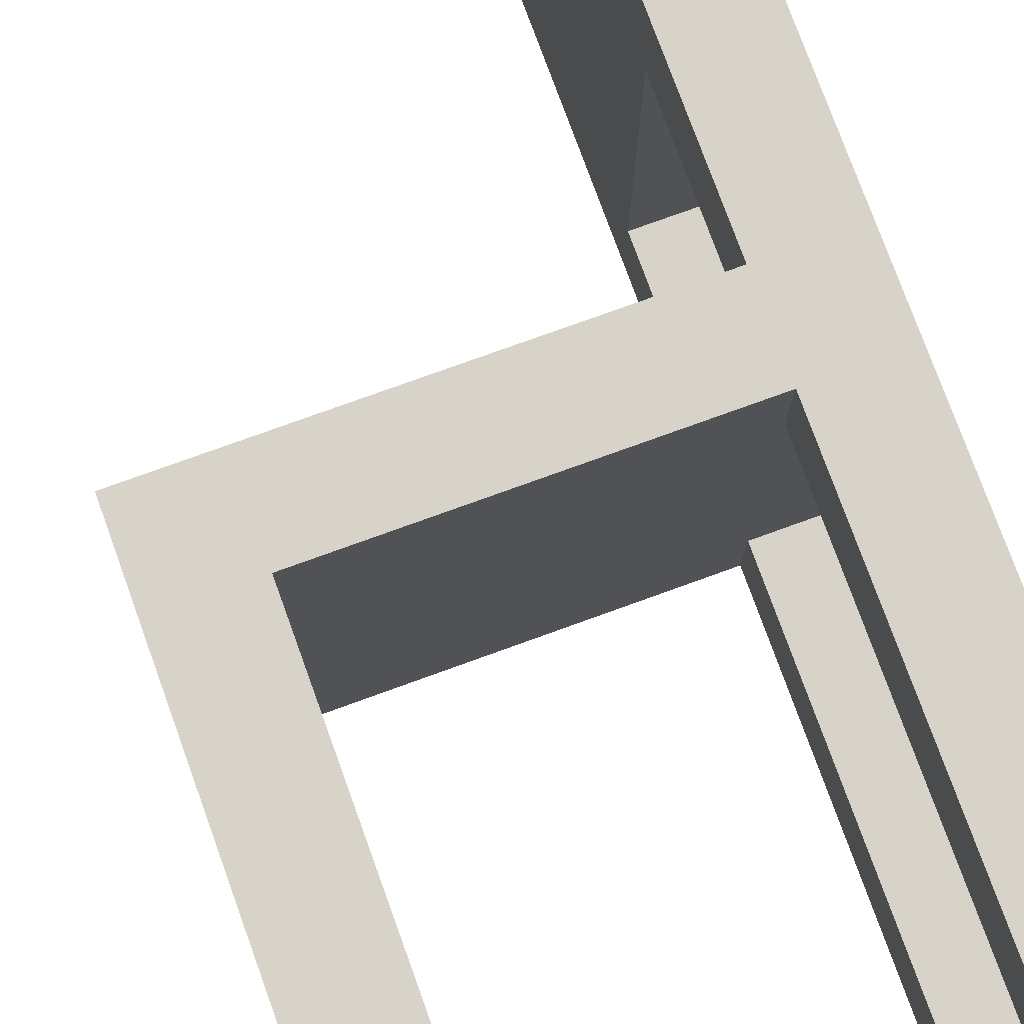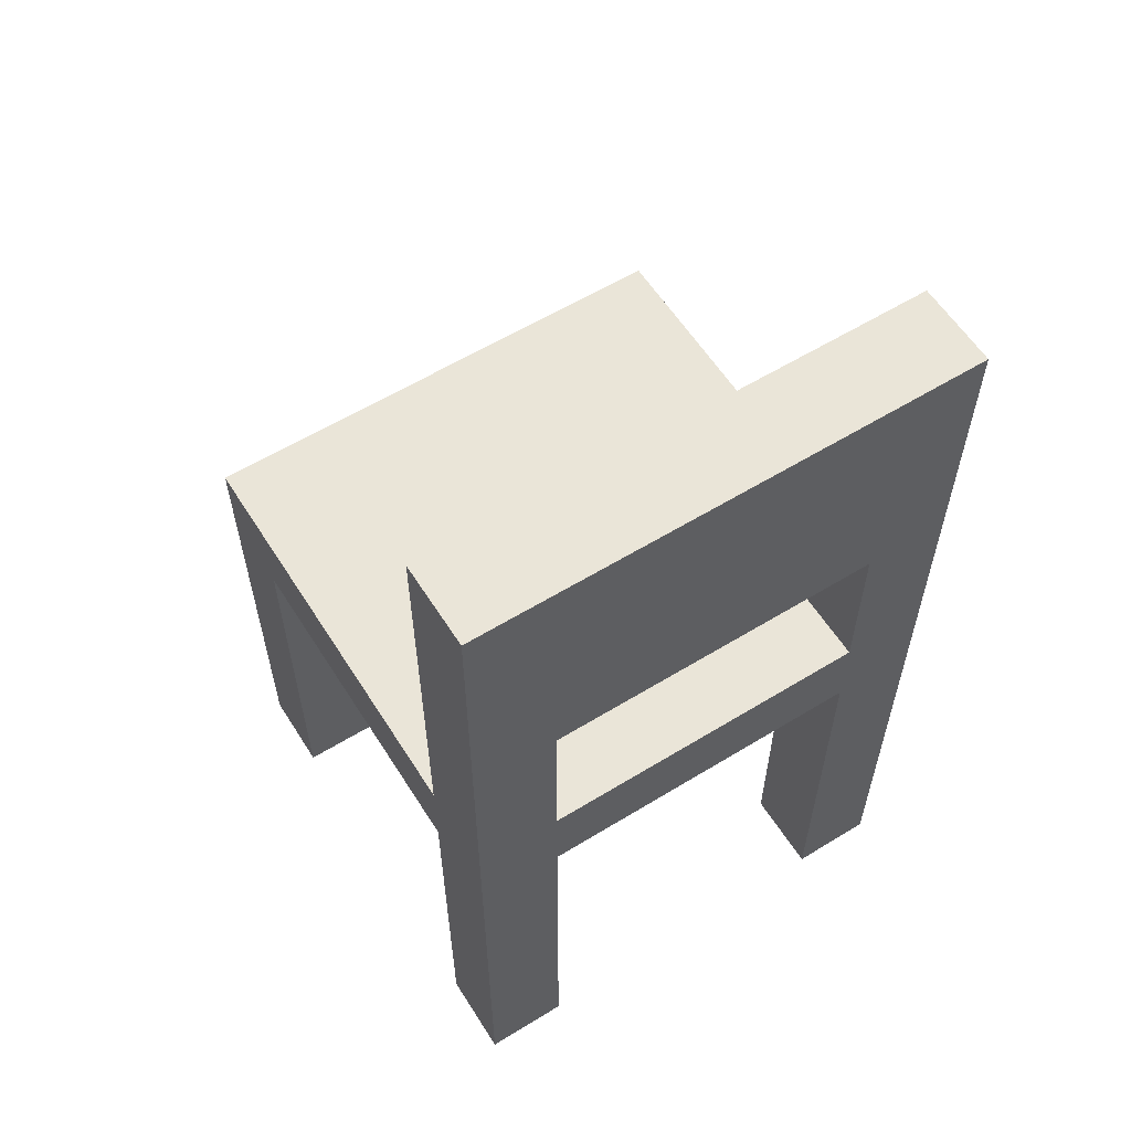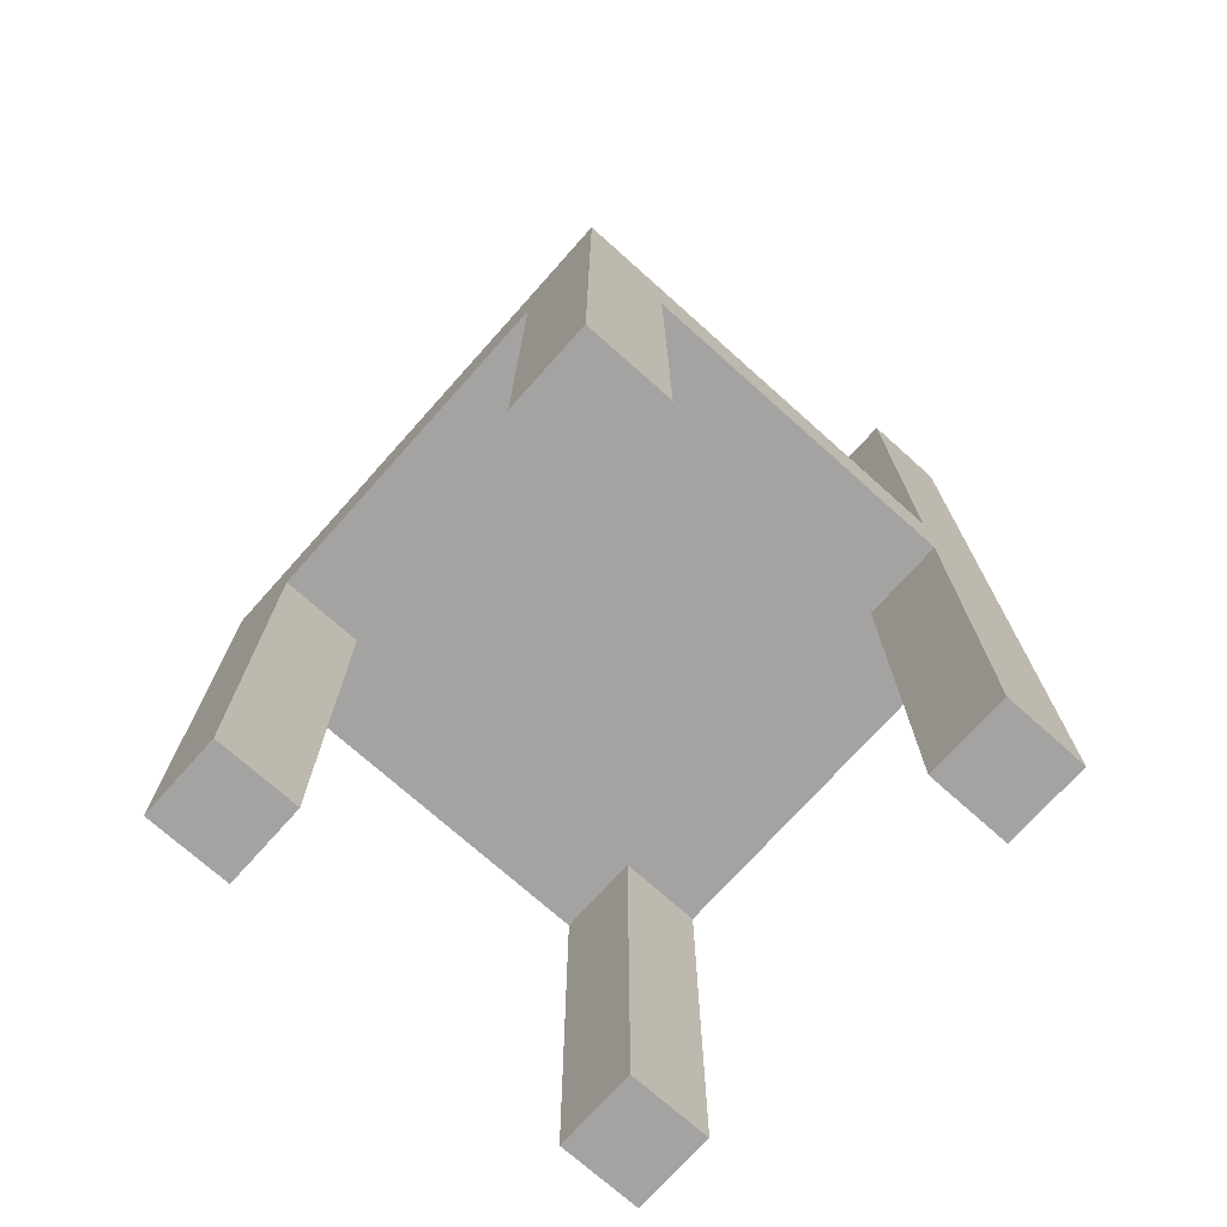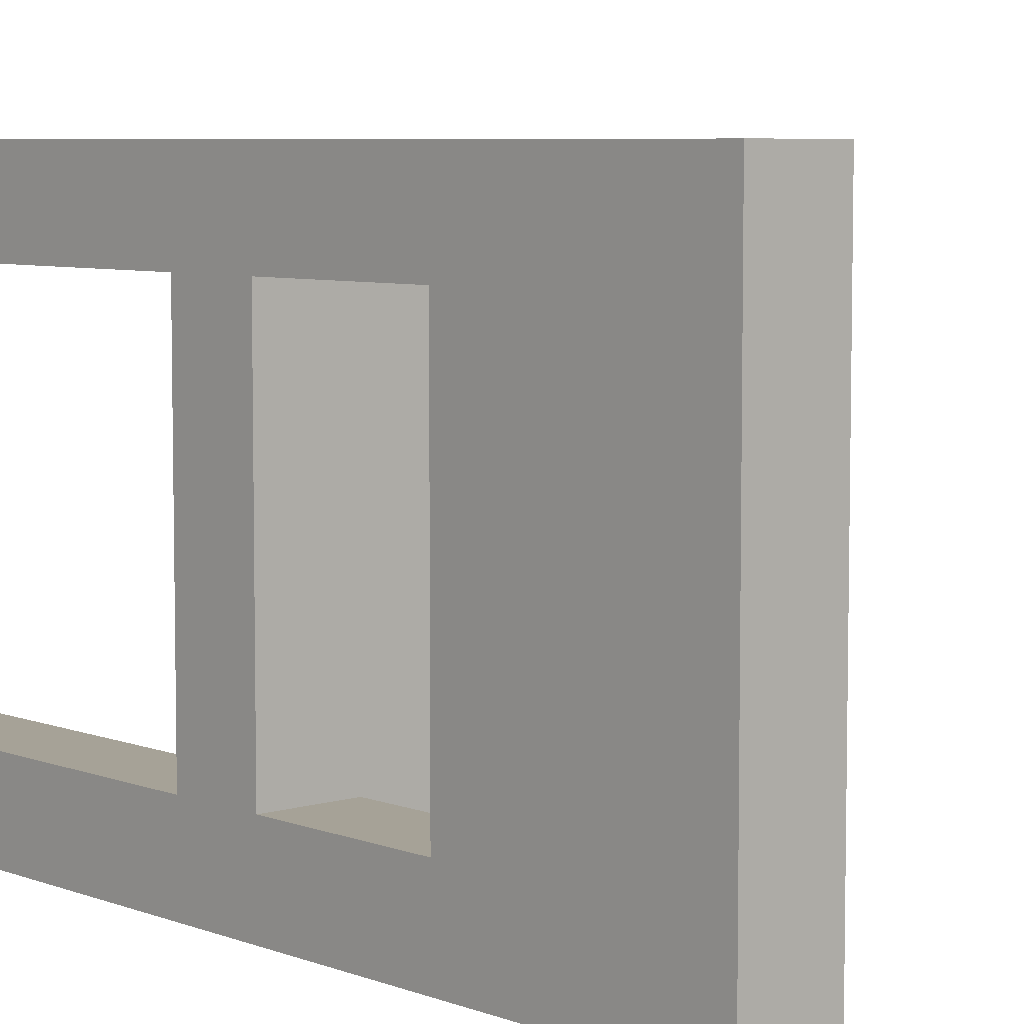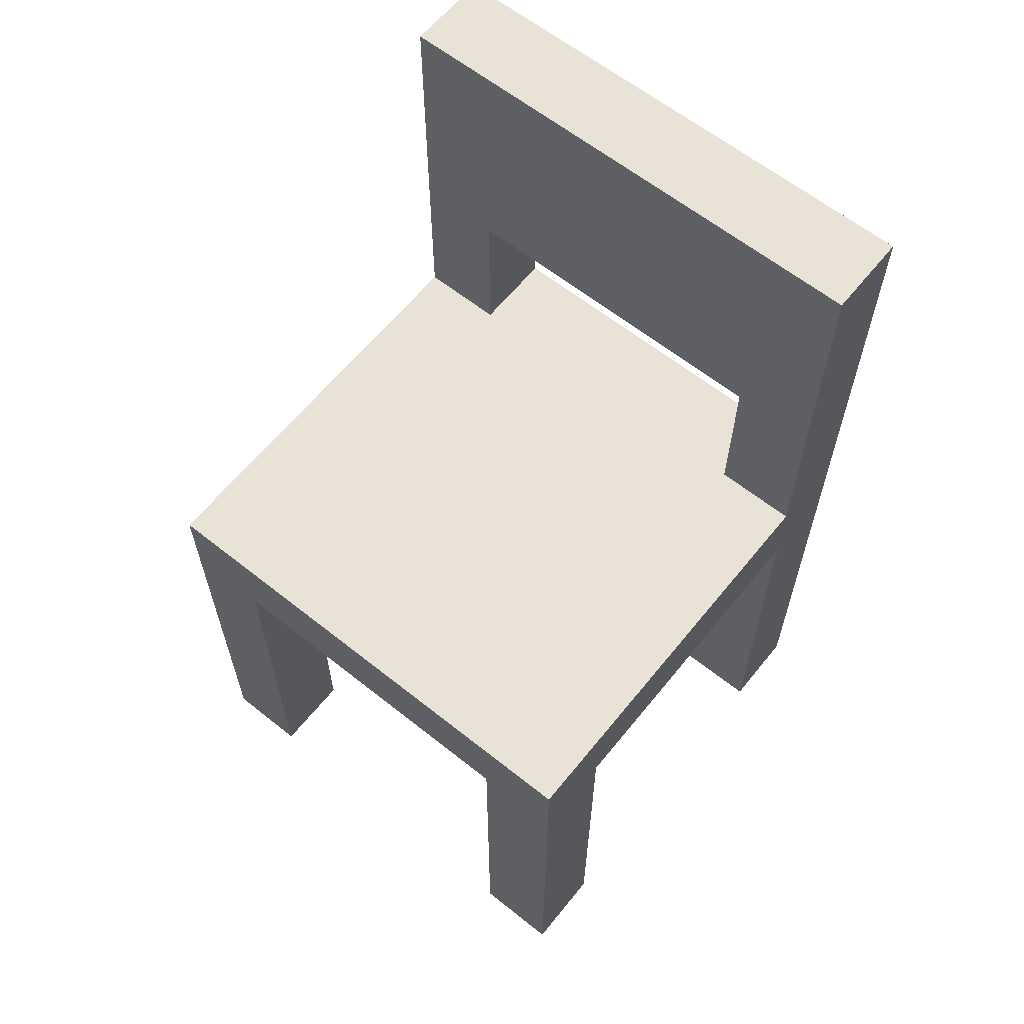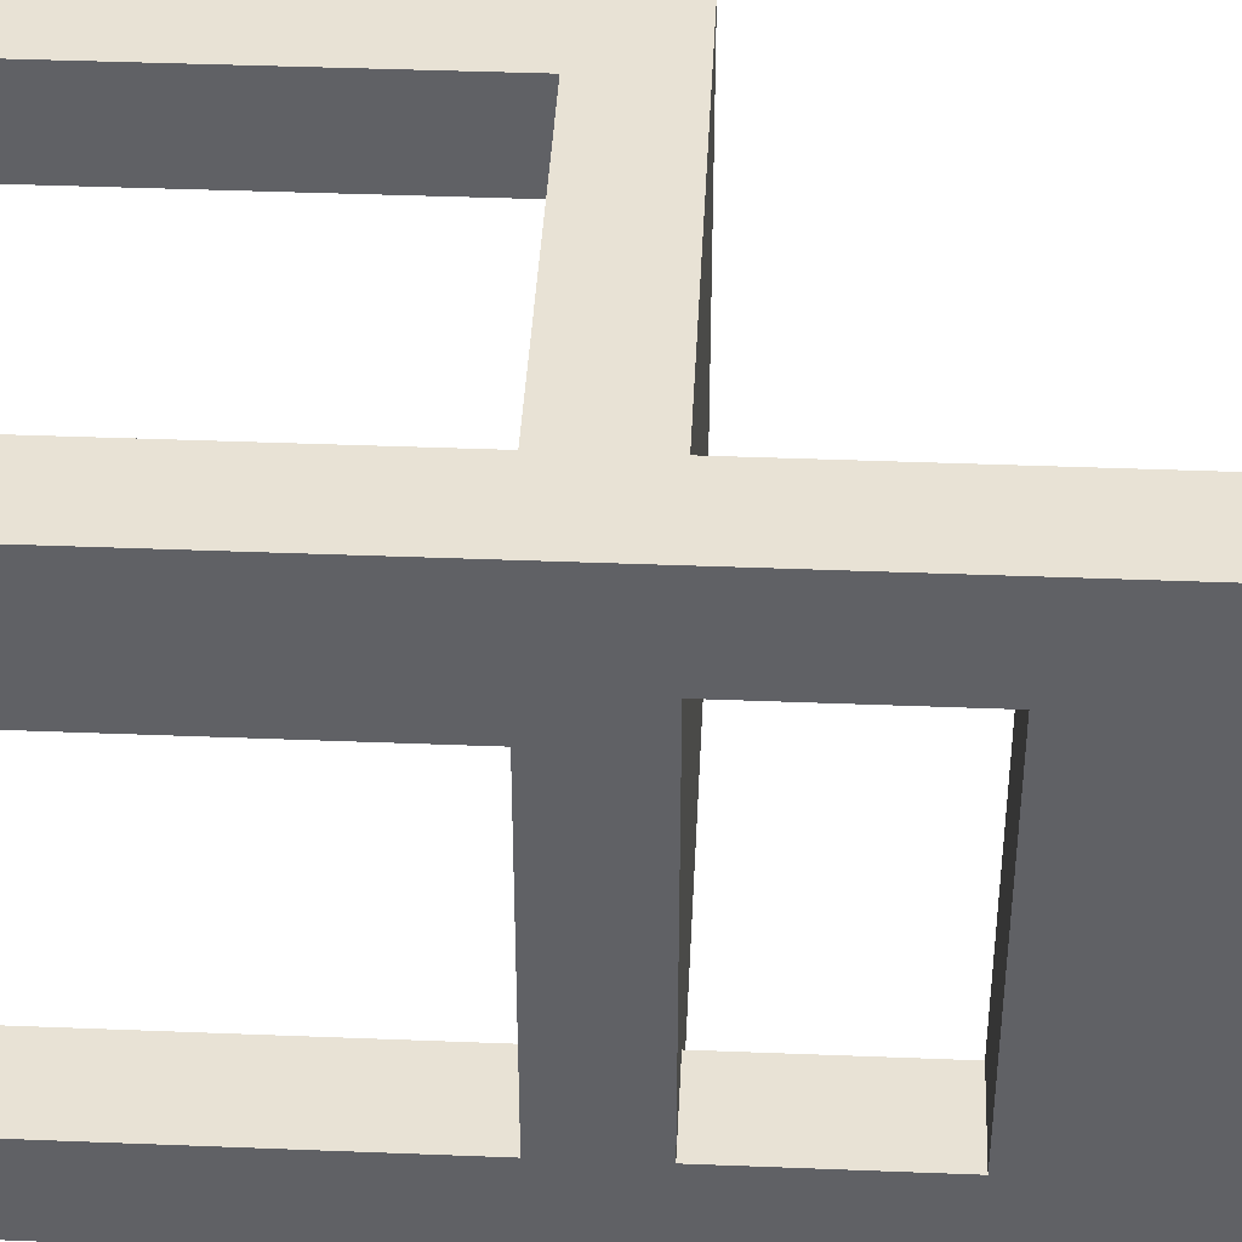
<metadata>
{"format":"obj","ext":"obj","renderer":"f3d","projection":"perspective","resolution":1024,"background":"white","views":[{"elev":76.8,"azim":-19.9,"up":"+Z"},{"elev":59.1,"azim":57.8,"up":"+Y"},{"elev":-73.1,"azim":-41.8,"up":"+Y"},{"elev":6.4,"azim":138.2,"up":"+Z"},{"elev":62.5,"azim":-51.1,"up":"+Y"},{"elev":40.6,"azim":92.8,"up":"+Z"}]}
</metadata>
<code>
o stuhl esstisch
v 16.1 0.1 -8.9
v 16.1 0.1 -8.8
v 16.1 0.1 -8.4
v 16.1 0.1 -8.3
v 16.1 0.6 -8.8
v 16.1 0.6 -8.4
v 16.1 0.7 -8.8
v 16.1 0.7 -8.4
v 16.1 0.9 -8.8
v 16.1 0.9 -8.4
v 16.1 1.2 -8.9
v 16.1 1.2 -8.3
v 15.6 0.1 -8.9
v 15.6 0.1 -8.8
v 15.6 0.1 -8.4
v 15.6 0.1 -8.3
v 15.6 0.6 -8.9
v 15.6 0.6 -8.8
v 15.6 0.6 -8.4
v 15.6 0.6 -8.3
v 16 0.1 -8.9
v 16 0.1 -8.8
v 16 0.1 -8.4
v 16 0.1 -8.3
v 16 0.6 -8.9
v 16 0.6 -8.8
v 16 0.6 -8.4
v 16 0.6 -8.3
v 16 0.7 -8.9
v 16 0.7 -8.8
v 16 0.7 -8.4
v 16 0.7 -8.3
v 16 0.9 -8.8
v 16 0.9 -8.4
v 16 1.2 -8.9
v 16 1.2 -8.3
v 15.5 0.1 -8.9
v 15.5 0.1 -8.8
v 15.5 0.1 -8.4
v 15.5 0.1 -8.3
v 15.5 0.6 -8.8
v 15.5 0.6 -8.4
v 15.5 0.7 -8.9
v 15.5 0.7 -8.3
v 16.1 0.1 -8.9
v 16.1 1.2 -8.9
v 16 0.1 -8.9
v 16 0.6 -8.9
v 16 0.7 -8.9
v 16 1.2 -8.9
v 15.6 0.1 -8.9
v 15.6 0.6 -8.9
v 15.5 0.1 -8.9
v 15.5 0.7 -8.9
v 16.1 0.1 -8.4
v 16.1 0.6 -8.4
v 16.1 0.7 -8.4
v 16.1 0.9 -8.4
v 16 0.1 -8.4
v 16 0.6 -8.4
v 16 0.7 -8.4
v 16 0.9 -8.4
v 15.6 0.1 -8.4
v 15.6 0.6 -8.4
v 15.5 0.1 -8.4
v 15.5 0.6 -8.4
v 16.1 0.1 -8.8
v 16.1 0.6 -8.8
v 16.1 0.7 -8.8
v 16.1 0.9 -8.8
v 16 0.1 -8.8
v 16 0.6 -8.8
v 16 0.7 -8.8
v 16 0.9 -8.8
v 15.6 0.1 -8.8
v 15.6 0.6 -8.8
v 15.5 0.1 -8.8
v 15.5 0.6 -8.8
v 16.1 0.1 -8.3
v 16.1 1.2 -8.3
v 16 0.1 -8.3
v 16 0.6 -8.3
v 16 0.7 -8.3
v 16 1.2 -8.3
v 15.6 0.1 -8.3
v 15.6 0.6 -8.3
v 15.5 0.1 -8.3
v 15.5 0.7 -8.3
v 16.1 0.1 -8.9
v 16 0.1 -8.9
v 15.6 0.1 -8.9
v 15.5 0.1 -8.9
v 16.1 0.1 -8.8
v 16 0.1 -8.8
v 15.6 0.1 -8.8
v 15.5 0.1 -8.8
v 16.1 0.1 -8.4
v 16 0.1 -8.4
v 15.6 0.1 -8.4
v 15.5 0.1 -8.4
v 16.1 0.1 -8.3
v 16 0.1 -8.3
v 15.6 0.1 -8.3
v 15.5 0.1 -8.3
v 16 0.6 -8.9
v 15.6 0.6 -8.9
v 16.1 0.6 -8.8
v 16 0.6 -8.8
v 15.6 0.6 -8.8
v 15.5 0.6 -8.8
v 16.1 0.6 -8.4
v 16 0.6 -8.4
v 15.6 0.6 -8.4
v 15.5 0.6 -8.4
v 16 0.6 -8.3
v 15.6 0.6 -8.3
v 16.1 0.9 -8.8
v 16 0.9 -8.8
v 16.1 0.9 -8.4
v 16 0.9 -8.4
v 16 0.7 -8.9
v 15.5 0.7 -8.9
v 16.1 0.7 -8.8
v 16 0.7 -8.8
v 16.1 0.7 -8.4
v 16 0.7 -8.4
v 16 0.7 -8.3
v 15.5 0.7 -8.3
v 16.1 1.2 -8.9
v 16 1.2 -8.9
v 16.1 1.2 -8.3
v 16 1.2 -8.3
f 5 2 1
f 6 4 3
f 7 5 1
f 7 6 5
f 8 4 6
f 8 6 7
f 9 7 1
f 10 4 8
f 11 9 1
f 11 10 9
f 12 4 10
f 12 10 11
f 17 14 13
f 18 14 17
f 19 16 15
f 20 16 19
f 21 22 25
f 25 22 26
f 23 24 27
f 27 24 28
f 29 30 33
f 31 32 34
f 29 33 35
f 33 34 35
f 34 32 36
f 35 34 36
f 37 38 41
f 39 40 42
f 37 41 43
f 41 42 43
f 42 40 44
f 43 42 44
f 47 46 45
f 48 46 47
f 49 46 48
f 50 46 49
f 52 49 48
f 53 52 51
f 54 49 52
f 54 52 53
f 59 56 55
f 60 56 59
f 61 58 57
f 62 58 61
f 65 64 63
f 66 64 65
f 67 68 71
f 71 68 72
f 69 70 73
f 73 70 74
f 75 76 77
f 77 76 78
f 79 80 81
f 81 80 82
f 82 80 83
f 83 80 84
f 82 83 86
f 85 86 87
f 86 83 88
f 87 86 88
f 93 90 89
f 94 90 93
f 95 92 91
f 96 92 95
f 101 98 97
f 102 98 101
f 103 100 99
f 104 100 103
f 108 106 105
f 109 106 108
f 111 108 107
f 111 110 109
f 111 109 108
f 112 110 111
f 113 110 112
f 114 110 113
f 115 113 112
f 116 113 115
f 119 118 117
f 120 118 119
f 121 122 124
f 123 124 125
f 124 122 126
f 125 124 126
f 126 122 127
f 127 122 128
f 129 130 131
f 131 130 132

</code>
